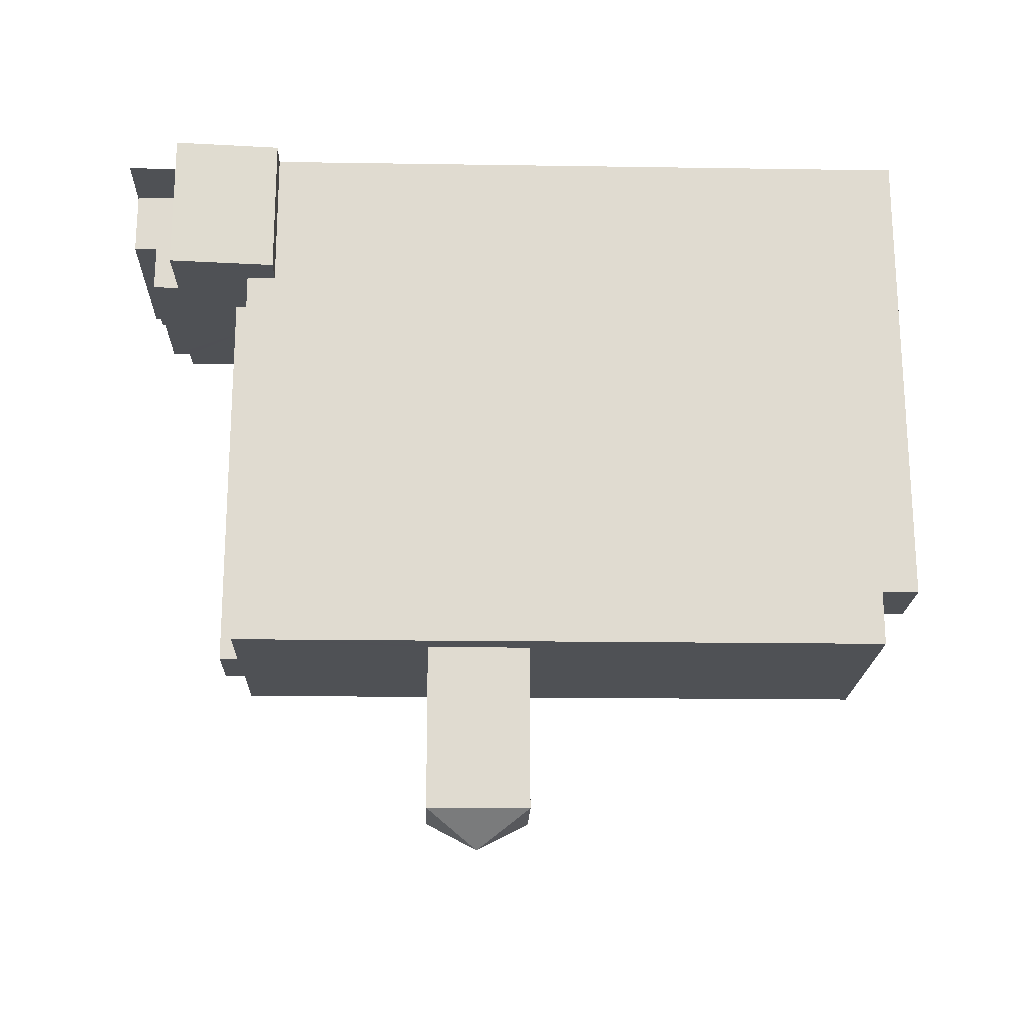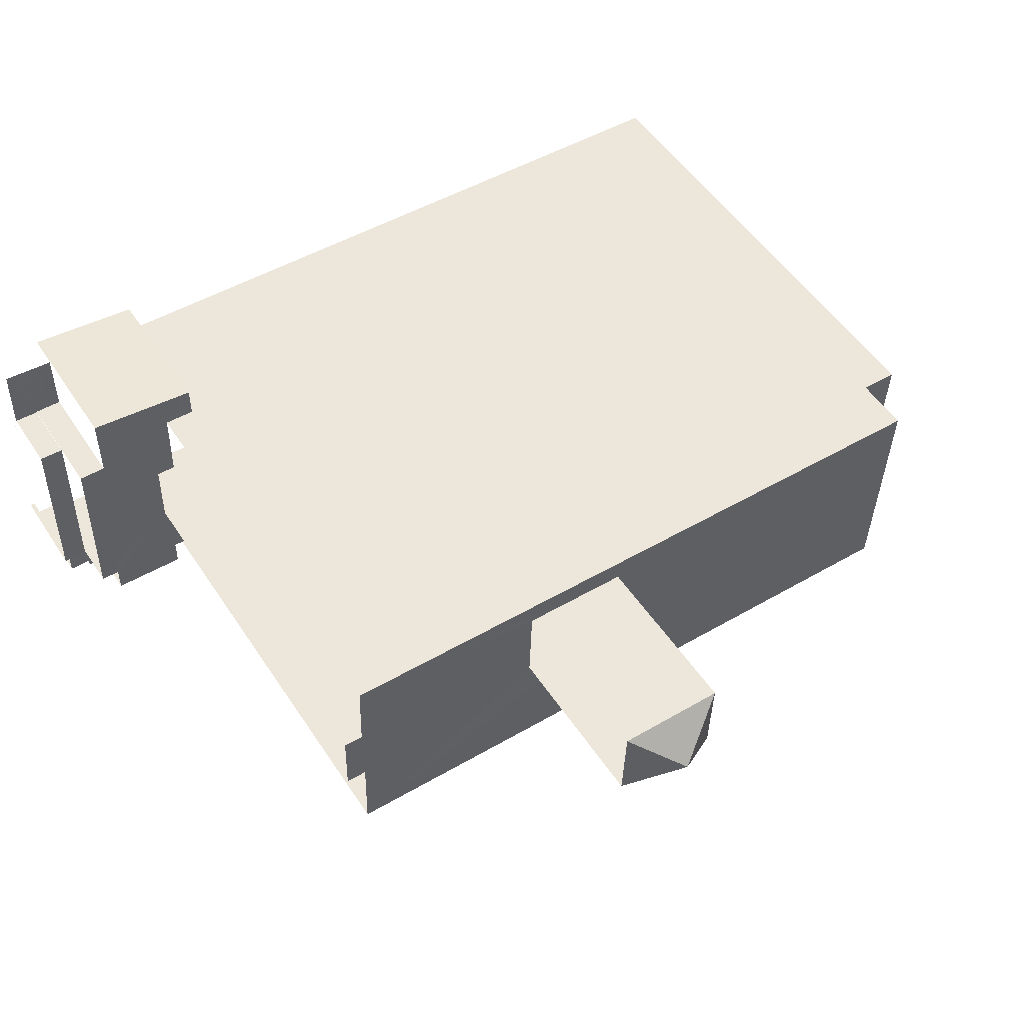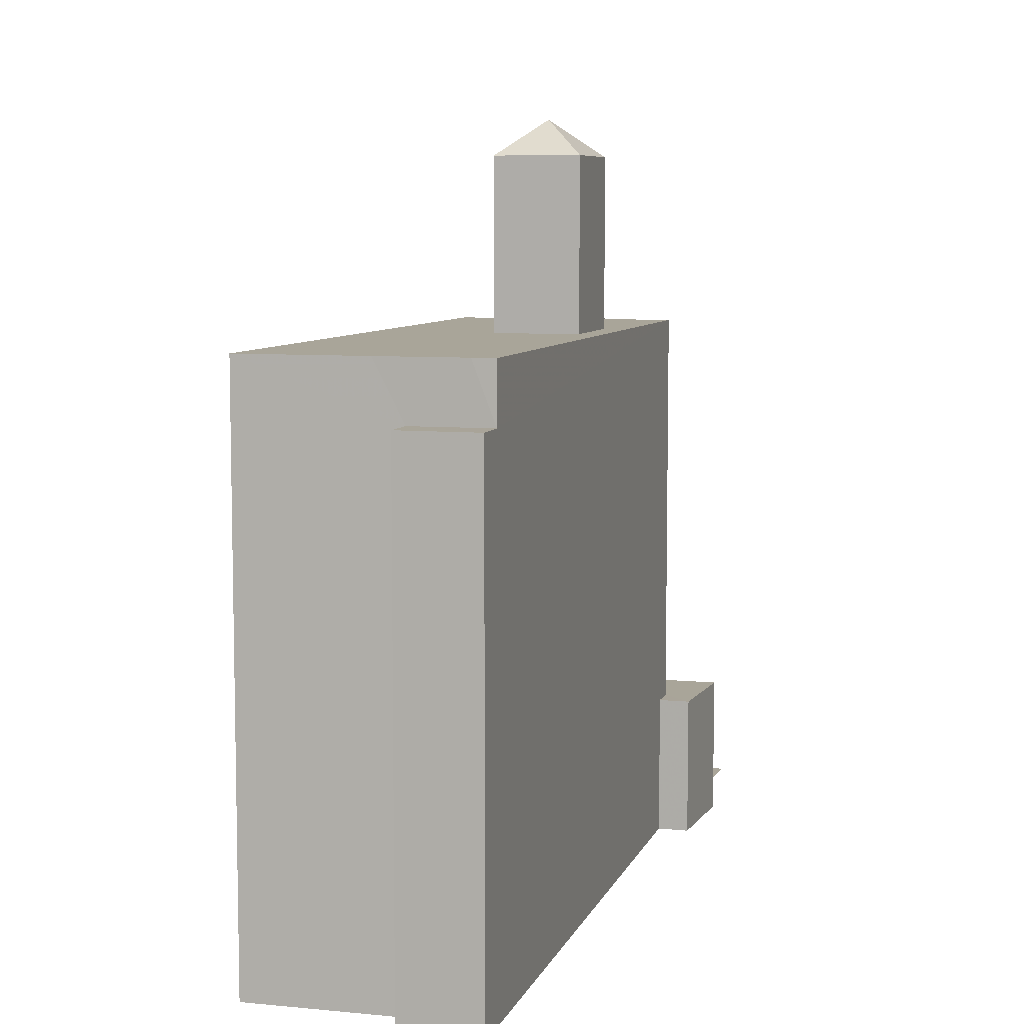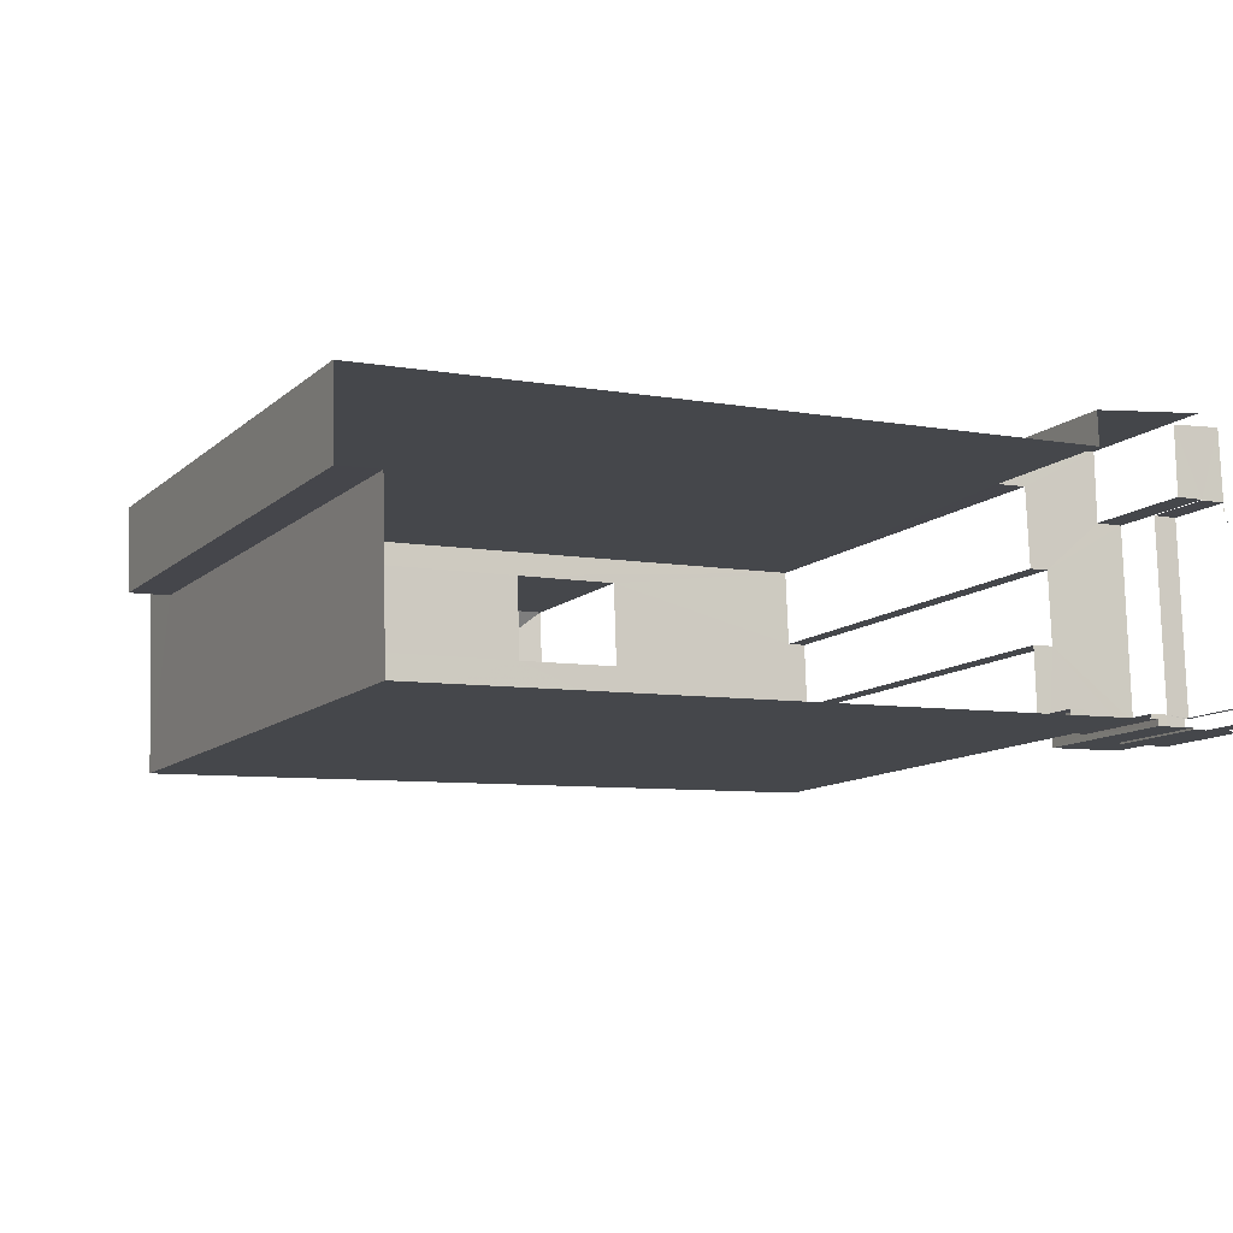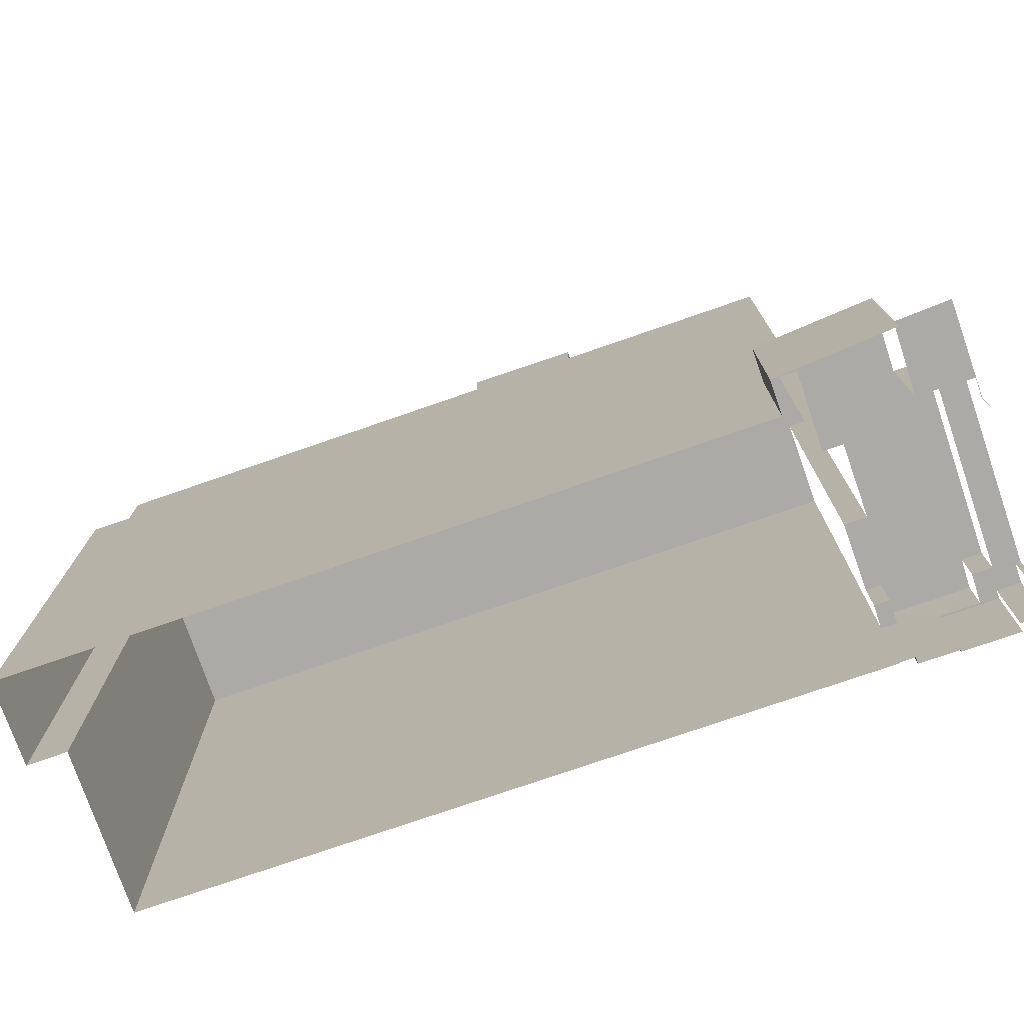
<metadata>
{"format":"obj","ext":"obj","renderer":"f3d","projection":"perspective","resolution":1024,"background":"white","views":[{"elev":70.3,"azim":-0.1,"up":"+Y"},{"elev":52.7,"azim":-32.8,"up":"+Y"},{"elev":7.4,"azim":103.7,"up":"+Z"},{"elev":-11.2,"azim":152.5,"up":"+Y"},{"elev":-75.8,"azim":-162.7,"up":"+Z"}]}
</metadata>
<code>
v -3.734e+05 -1.038e+05 27.77
v -3.734e+05 -1.038e+05 27.77
v -3.734e+05 -1.038e+05 27.77
v -3.734e+05 -1.038e+05 27.77
v -3.735e+05 -1.038e+05 27.77
v -3.735e+05 -1.038e+05 27.77
v -3.735e+05 -1.038e+05 27.77
v -3.735e+05 -1.038e+05 27.77
v -3.735e+05 -1.038e+05 27.77
v -3.735e+05 -1.038e+05 27.77
v -3.735e+05 -1.038e+05 27.77
v -3.735e+05 -1.038e+05 27.77
v -3.735e+05 -1.038e+05 27.77
v -3.735e+05 -1.038e+05 27.77
v -3.735e+05 -1.038e+05 27.77
v -3.735e+05 -1.038e+05 27.77
v -3.735e+05 -1.038e+05 27.77
v -3.735e+05 -1.038e+05 27.77
v -3.735e+05 -1.038e+05 27.77
v -3.735e+05 -1.038e+05 27.77
v -3.735e+05 -1.038e+05 27.77
v -3.735e+05 -1.038e+05 27.77
v -3.735e+05 -1.038e+05 71.59
v -3.735e+05 -1.038e+05 69.56
v -3.735e+05 -1.038e+05 69.56
v -3.735e+05 -1.038e+05 33.33
v -3.735e+05 -1.038e+05 33.33
v -3.735e+05 -1.038e+05 33.33
v -3.735e+05 -1.038e+05 33.33
v -3.734e+05 -1.038e+05 56.55
v -3.734e+05 -1.038e+05 56.55
v -3.734e+05 -1.038e+05 56.55
v -3.734e+05 -1.038e+05 56.55
v -3.735e+05 -1.038e+05 59.8
v -3.735e+05 -1.038e+05 59.8
v -3.734e+05 -1.038e+05 59.8
v -3.735e+05 -1.038e+05 59.8
v -3.734e+05 -1.038e+05 59.8
v -3.734e+05 -1.038e+05 59.8
v -3.735e+05 -1.038e+05 59.8
v -3.734e+05 -1.038e+05 59.8
v -3.735e+05 -1.038e+05 59.8
v -3.735e+05 -1.038e+05 59.8
v -3.735e+05 -1.038e+05 59.8
v -3.735e+05 -1.038e+05 59.8
v -3.735e+05 -1.038e+05 59.8
v -3.735e+05 -1.038e+05 59.8
v -3.735e+05 -1.038e+05 33.33
v -3.735e+05 -1.038e+05 33.33
v -3.735e+05 -1.038e+05 33.33
v -3.735e+05 -1.038e+05 33.33
v -3.735e+05 -1.038e+05 33.33
v -3.735e+05 -1.038e+05 33.33
v -3.735e+05 -1.038e+05 33.33
v -3.735e+05 -1.038e+05 33.33
v -3.735e+05 -1.038e+05 33.33
v -3.735e+05 -1.038e+05 33.33
v -3.735e+05 -1.038e+05 33.33
v -3.735e+05 -1.038e+05 33.33
v -3.735e+05 -1.038e+05 69.56
v -3.735e+05 -1.038e+05 69.56
v -3.735e+05 -1.038e+05 36.06
v -3.735e+05 -1.038e+05 36.06
v -3.735e+05 -1.038e+05 36.06
v -3.735e+05 -1.038e+05 36.06
v -3.735e+05 -1.038e+05 36.06
v -3.735e+05 -1.038e+05 36.06
v -3.735e+05 -1.038e+05 36.06
v -3.735e+05 -1.038e+05 36.06
v -3.735e+05 -1.038e+05 36.06
v -3.735e+05 -1.038e+05 36.06
v -3.735e+05 -1.038e+05 36.06
v -3.735e+05 -1.038e+05 36.06
v -3.735e+05 -1.038e+05 36.06
v -3.735e+05 -1.038e+05 36.06
v -3.735e+05 -1.038e+05 36.06
v -3.735e+05 -1.038e+05 36.06
v -3.735e+05 -1.038e+05 29.64
v -3.735e+05 -1.038e+05 29.64
v -3.735e+05 -1.038e+05 29.64
v -3.735e+05 -1.038e+05 29.64
v -3.735e+05 -1.038e+05 29.64
v -3.735e+05 -1.038e+05 29.64
v -3.735e+05 -1.038e+05 29.64
v -3.735e+05 -1.038e+05 29.64
f 1 2 3
f 4 5 3
f 6 7 8
f 9 10 11
f 7 12 13
f 4 14 15
f 11 10 5
f 3 5 1
f 16 11 17
f 16 17 18
f 6 19 7
f 20 21 19
f 5 15 12
f 17 21 22
f 5 4 15
f 7 17 12
f 17 11 5
f 19 21 7
f 17 5 12
f 21 17 7
f 51 19 6
f 51 57 19
f 72 42 34
f 64 72 34
f 11 16 85
f 82 11 85
f 74 44 43
f 73 74 43
f 56 21 20
f 56 55 21
f 15 14 28
f 14 40 28
f 67 46 65
f 67 40 46
f 29 28 67
f 28 40 67
f 85 16 18
f 80 85 18
f 48 71 69
f 58 48 69
f 47 60 25
f 45 47 25
f 9 82 68
f 68 82 77
f 9 11 82
f 77 82 81
f 84 54 83
f 83 54 75
f 75 54 76
f 54 53 76
f 17 22 78
f 22 59 78
f 78 52 79
f 78 59 52
f 23 24 25
f 26 27 28
f 29 26 28
f 30 31 32
f 33 30 32
f 34 35 36
f 37 38 39
f 37 40 38
f 35 41 36
f 35 39 41
f 42 43 44
f 45 34 42
f 46 40 47
f 42 44 46
f 45 35 34
f 35 37 39
f 37 47 40
f 45 42 47
f 42 46 47
f 48 49 50
f 51 49 48
f 52 53 54
f 55 56 57
f 51 48 57
f 57 58 53
f 58 57 48
f 59 53 52
f 55 53 59
f 55 57 53
f 23 25 60
f 23 60 61
f 62 63 64
f 65 66 67
f 63 68 64
f 66 69 70
f 70 69 71
f 72 64 73
f 74 66 65
f 75 76 74
f 73 77 75
f 64 68 77
f 73 75 74
f 69 74 76
f 74 69 66
f 64 77 73
f 78 79 80
f 81 82 83
f 79 84 83
f 79 85 80
f 83 82 85
f 79 83 85
f 23 61 24
f 37 24 61
f 37 35 24
f 7 13 50
f 13 70 50
f 50 71 48
f 50 70 71
f 84 52 54
f 84 79 52
f 64 34 62
f 34 36 33
f 5 62 1
f 1 33 32
f 62 34 33
f 62 33 1
f 12 15 28
f 27 12 28
f 56 20 19
f 57 56 19
f 59 22 21
f 55 59 21
f 81 75 77
f 81 83 75
f 58 69 76
f 53 58 76
f 17 80 18
f 17 78 80
f 51 6 8
f 49 51 8
f 47 61 60
f 47 37 61
f 65 46 44
f 74 65 44
f 32 2 1
f 32 31 2
f 72 43 42
f 72 73 43
f 14 38 40
f 14 4 38
f 5 10 63
f 62 5 63
f 50 49 8
f 7 50 8
f 45 25 24
f 35 45 24
f 26 67 66
f 26 29 67
f 3 2 31
f 30 3 31
f 13 27 70
f 70 27 66
f 13 12 27
f 66 27 26
f 38 4 30
f 4 3 30
f 38 30 39
f 36 41 33
f 39 30 41
f 41 30 33
f 68 63 10
f 9 68 10

</code>
